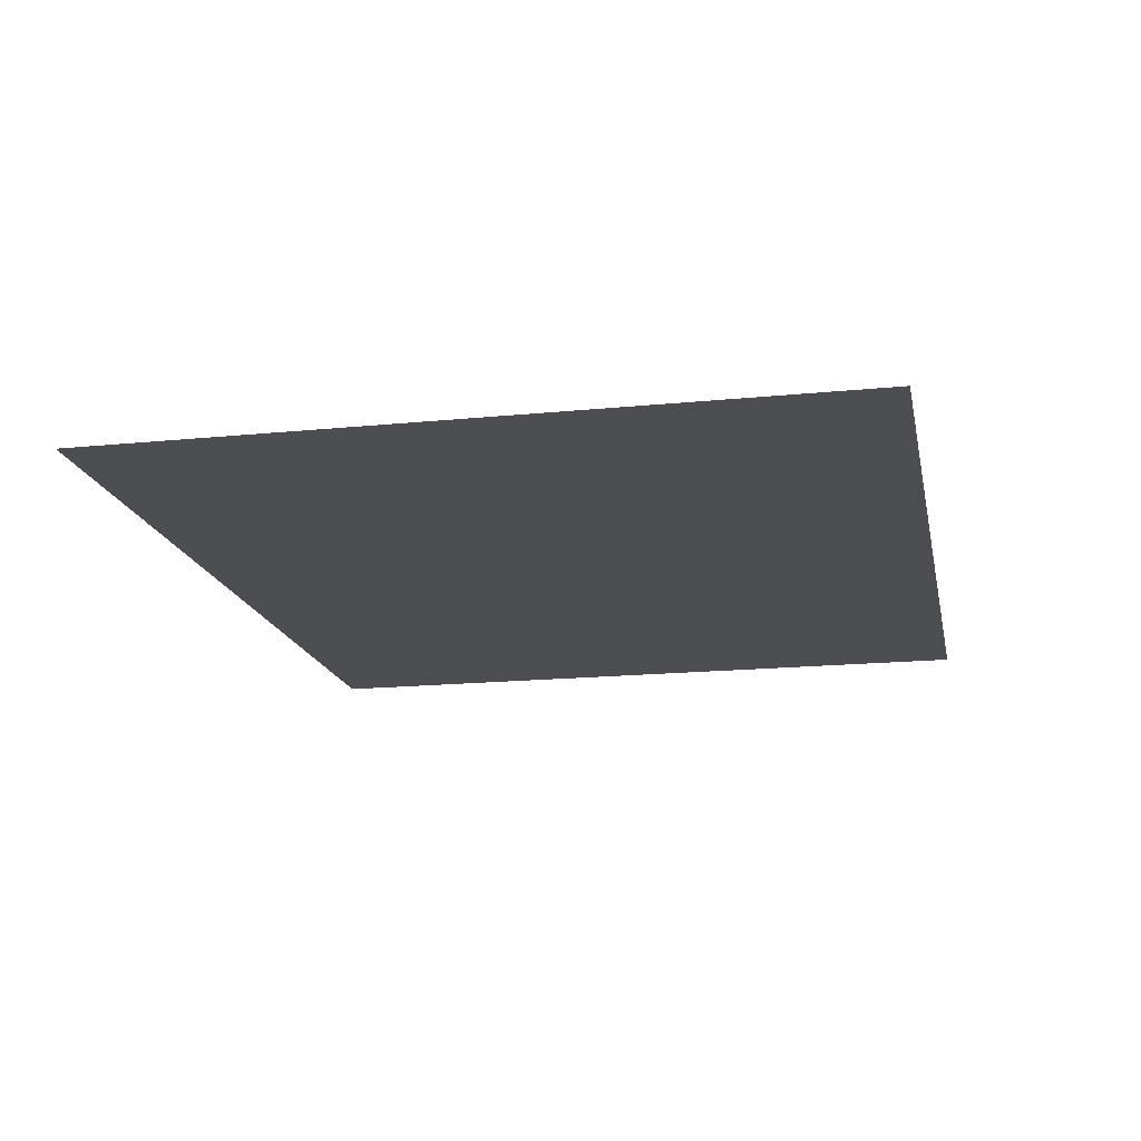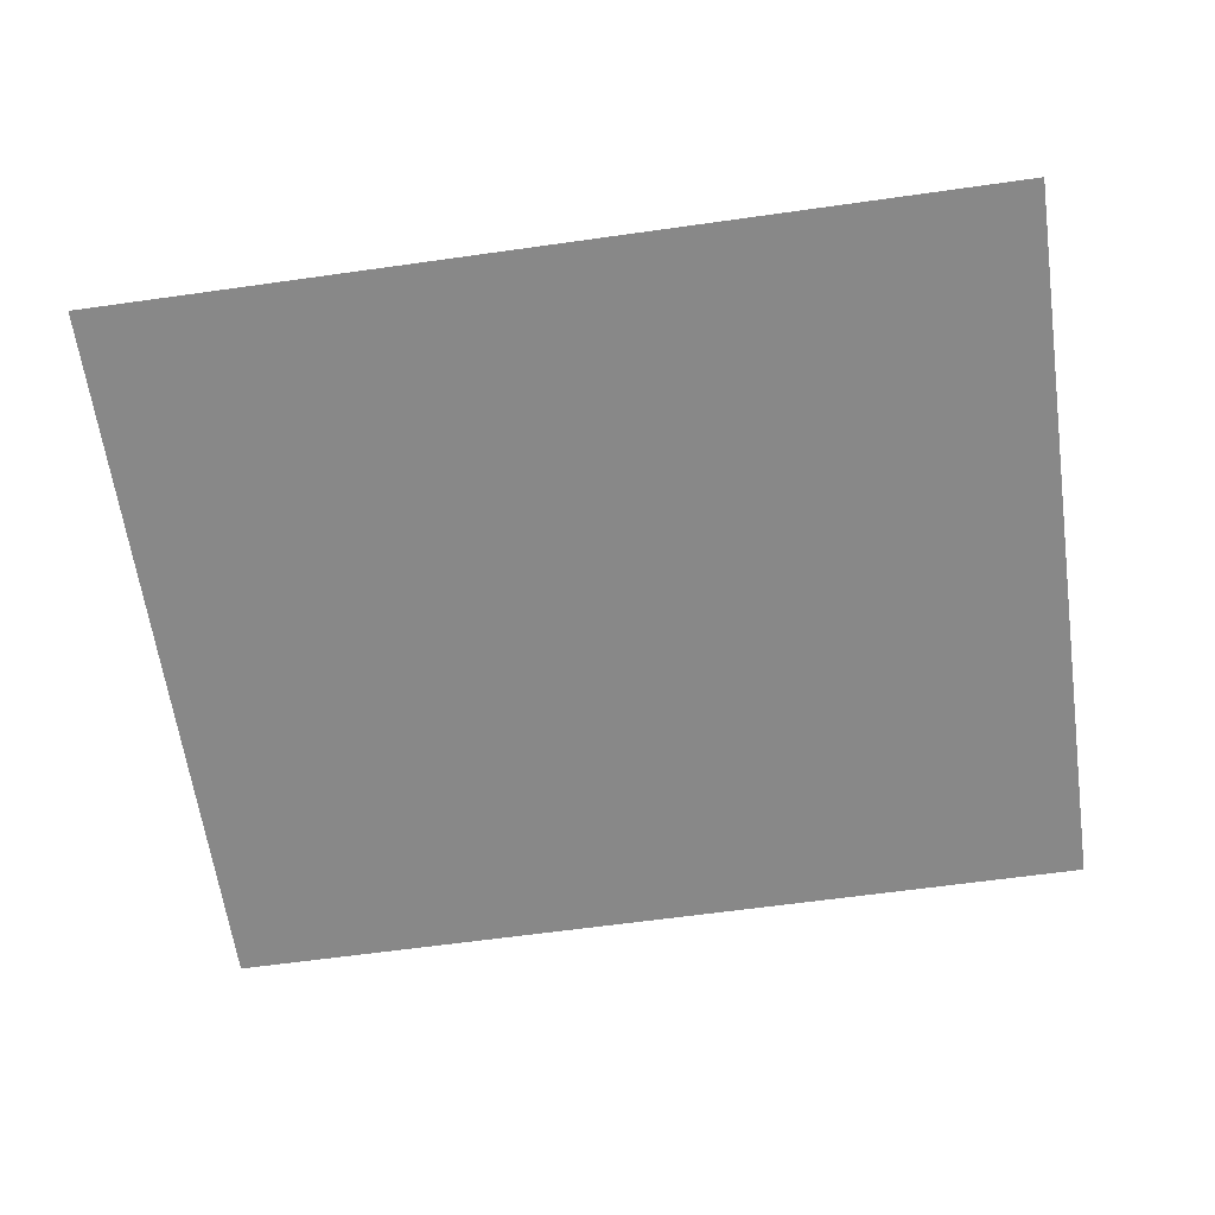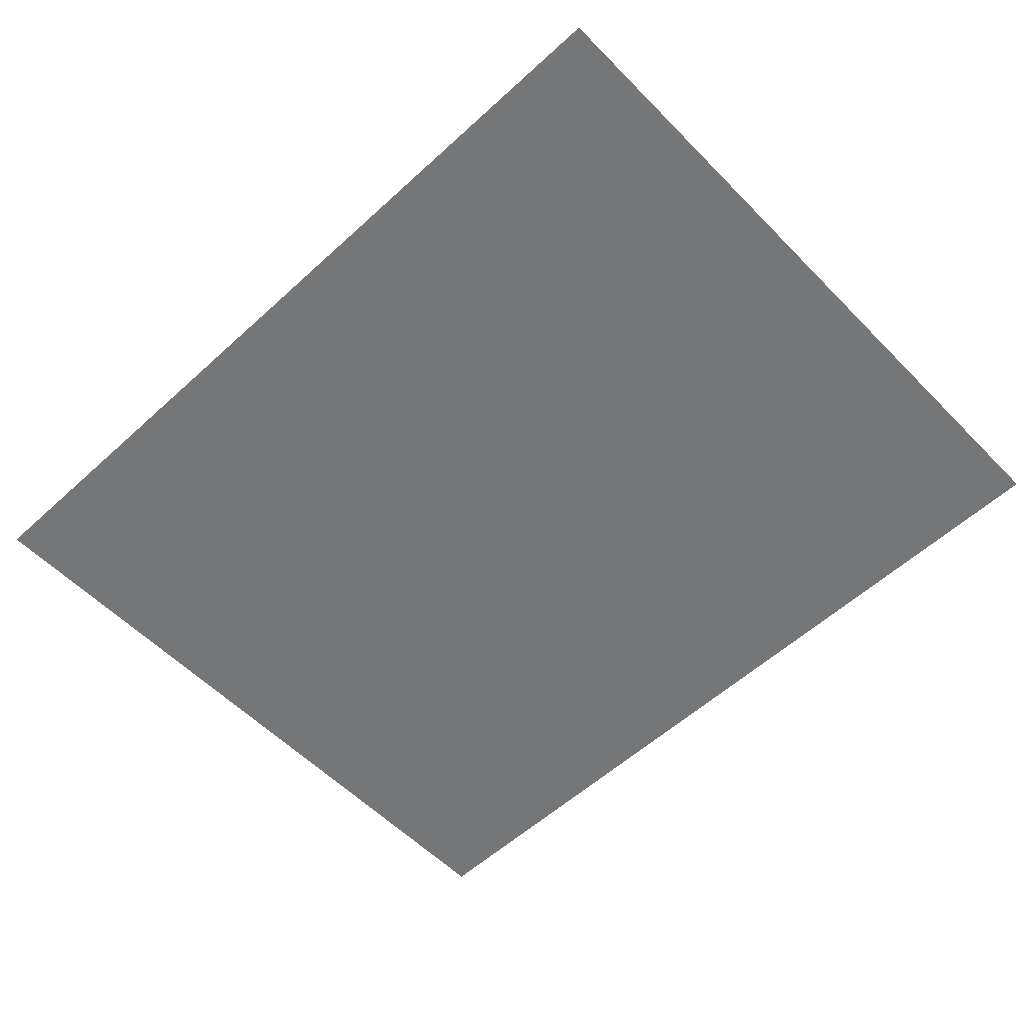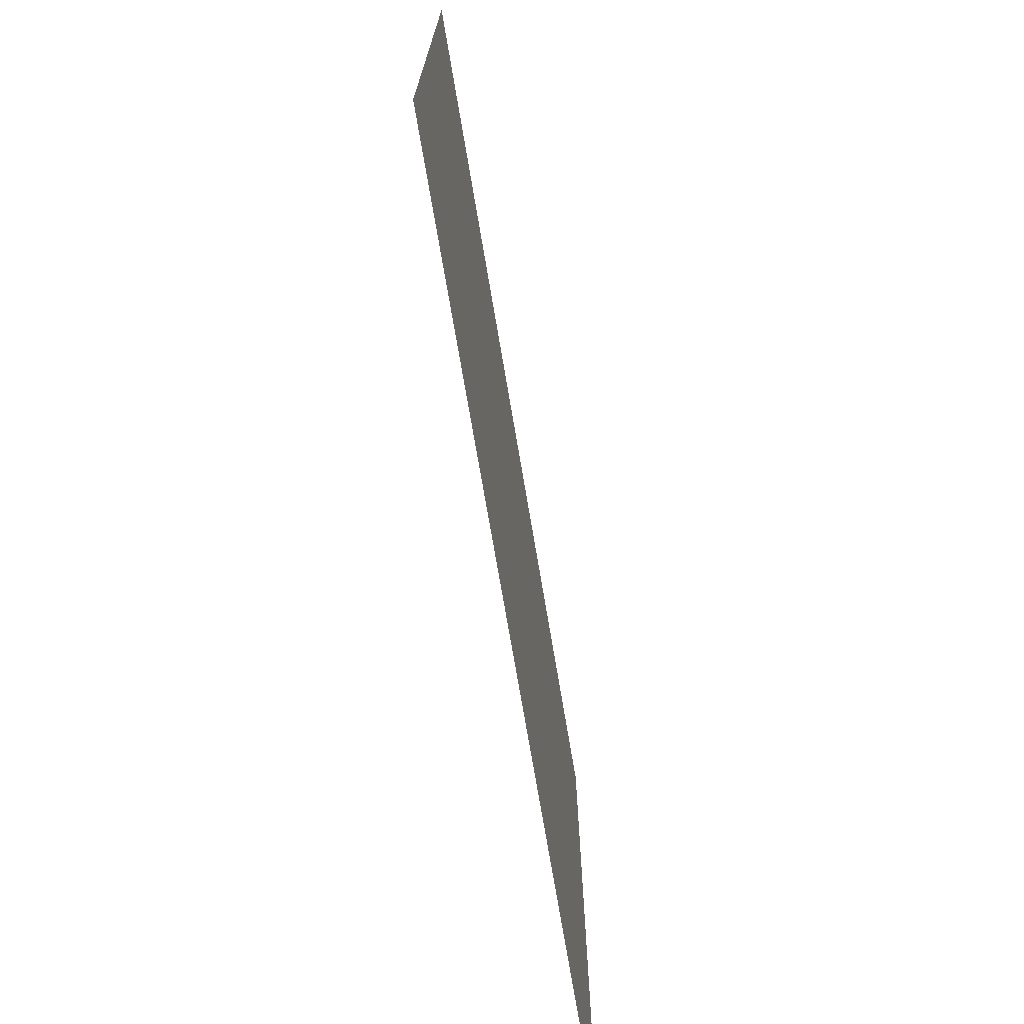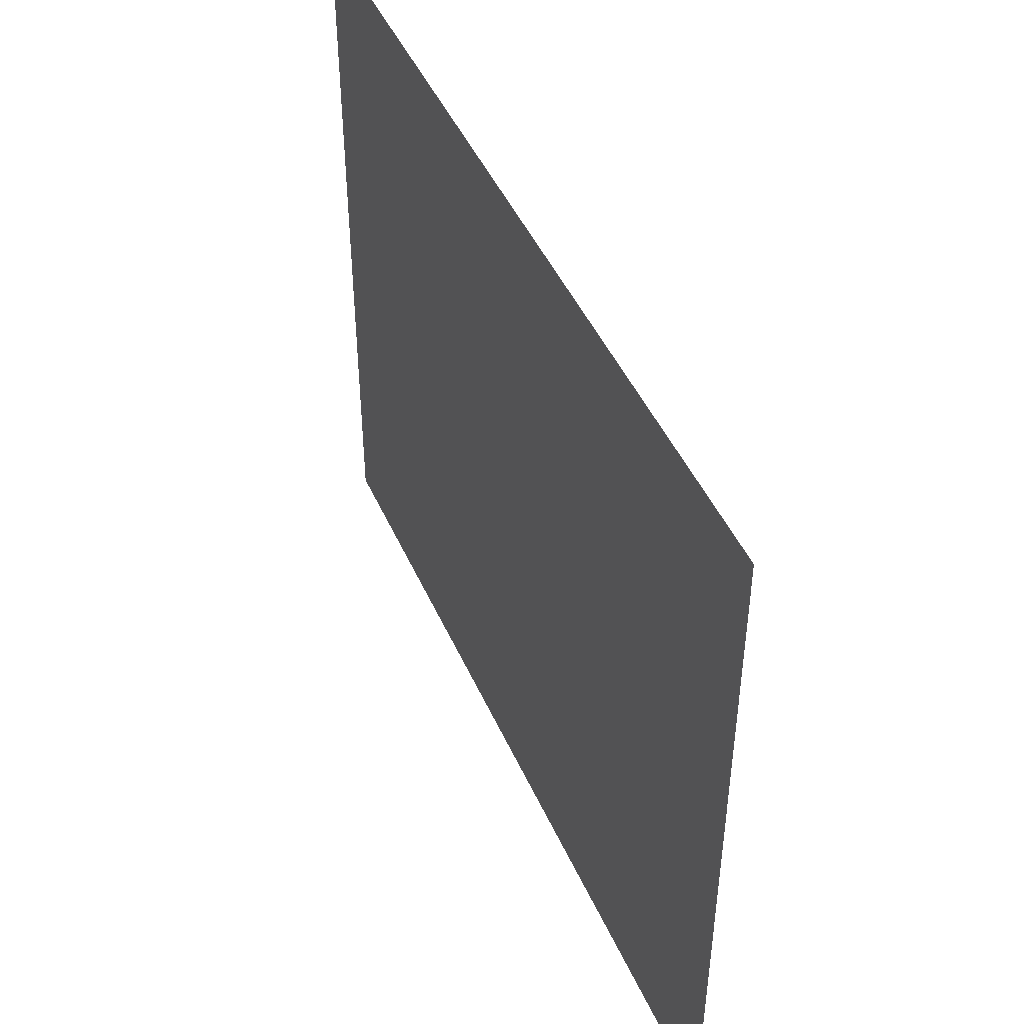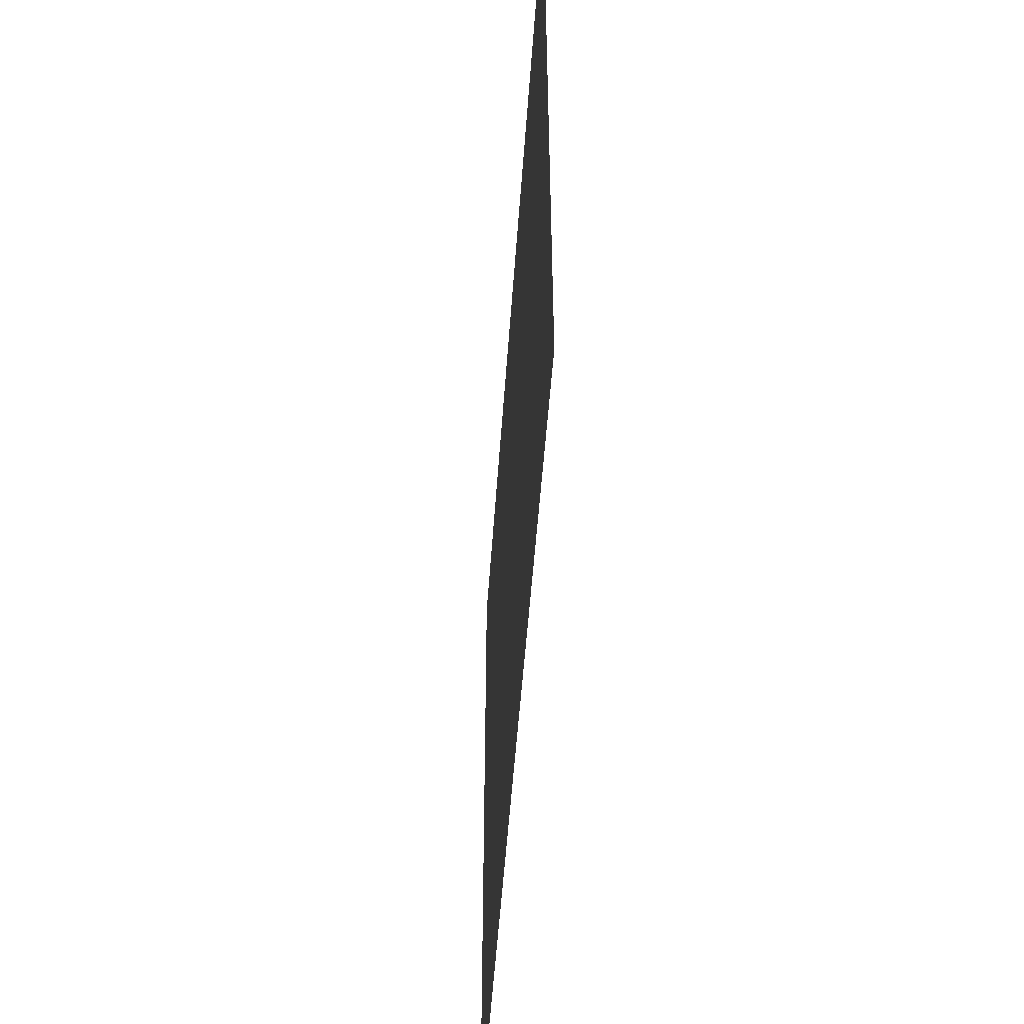
<metadata>
{"format":"obj","ext":"obj","renderer":"f3d","projection":"perspective","resolution":1024,"background":"white","views":[{"elev":-17.1,"azim":-78.6,"up":"+Z"},{"elev":-62.9,"azim":-171.9,"up":"+Z"},{"elev":-56.7,"azim":43.6,"up":"+Z"},{"elev":-72.8,"azim":-80.4,"up":"+Y"},{"elev":46.1,"azim":66.9,"up":"+Y"},{"elev":-51.5,"azim":-93.9,"up":"+Y"}]}
</metadata>
<code>
v -160 -160 0
v -224 -160 0
v -224 -96 0
v -160 -96 0
v -192 -160 0
v -256 -160 0
v -256 -96 0
v -192 -96 0
v -288 -160 0
v -288 -96 0
v -352 -160 0
v -352 -96 0
v -416 -160 0
v -416 -96 0
v -384 -160 0
v -448 -160 0
v -448 -96 0
v -384 -96 0
v -480 -160 0
v -480 -96 0
v -512 -160 0
v -512 -96 0
v -544 -160 0
v -544 -96 0
v -160 -192 0
v -224 -192 0
v -224 -128 0
v -160 -128 0
v -192 -192 0
v -256 -192 0
v -256 -128 0
v -192 -128 0
v -288 -192 0
v -288 -128 0
v -320 -192 0
v -320 -128 0
v -352 -192 0
v -416 -192 0
v -416 -128 0
v -352 -128 0
v -384 -192 0
v -448 -192 0
v -448 -128 0
v -384 -128 0
v -480 -192 0
v -480 -128 0
v -512 -192 0
v -512 -128 0
v -544 -192 0
v -544 -128 0
v -160 -224 0
v -224 -224 0
v -192 -224 0
v -256 -224 0
v -288 -224 0
v -320 -224 0
v -320 -160 0
v -352 -224 0
v -384 -224 0
v -416 -224 0
v -480 -224 0
v -448 -224 0
v -512 -224 0
v -544 -224 0
v -352 -256 0
v -416 -256 0
v -384 -256 0
v -448 -256 0
v -480 -256 0
v -512 -256 0
v -544 -256 0
v -160 -288 0
v -224 -288 0
v -192 -288 0
v -256 -288 0
v -288 -288 0
v -320 -288 0
v -352 -288 0
v -384 -288 0
v -416 -288 0
v -448 -288 0
v -480 -288 0
v -512 -288 0
v -544 -288 0
v -160 -320 0
v -224 -320 0
v -224 -256 0
v -160 -256 0
v -288 -320 0
v -352 -320 0
v -288 -256 0
v -320 -320 0
v -384 -320 0
v -320 -256 0
v -416 -320 0
v -448 -320 0
v -480 -320 0
v -544 -320 0
v -160 -352 0
v -224 -352 0
v -192 -352 0
v -256 -352 0
v -288 -352 0
v -320 -352 0
v -352 -352 0
v -384 -352 0
v -416 -352 0
v -448 -352 0
v -480 -352 0
v -544 -352 0
v -160 -384 0
v -224 -384 0
v -288 -384 0
v -352 -384 0
v -320 -384 0
v -384 -384 0
v -416 -384 0
v -448 -384 0
v -480 -384 0
v -512 -384 0
v -512 -320 0
v -544 -384 0
v -160 -416 0
v -224 -416 0
v -192 -416 0
v -256 -416 0
v -288 -416 0
v -320 -416 0
v -352 -416 0
v -384 -416 0
v -416 -416 0
v -448 -416 0
v -480 -416 0
v -512 -416 0
v -512 -352 0
v -544 -416 0
g mesh_[00]_[00]
f 1 2 3 4
f 5 6 7 8
f 2 9 10 3
f 9 11 12 10
f 11 13 14 12
f 15 16 17 18
f 13 19 20 14
f 16 21 22 17
f 19 23 24 20
f 25 26 27 28
f 29 30 31 32
f 26 33 34 27
f 30 35 36 31
f 37 38 39 40
f 41 42 43 44
f 38 45 46 39
f 42 47 48 43
f 45 49 50 46
f 51 52 2 1
f 53 54 6 5
f 52 55 9 2
f 54 56 57 6
f 55 58 11 9
f 56 59 15 57
f 58 60 13 11
f 60 61 19 13
f 62 63 21 16
f 61 64 23 19
f 65 66 38 37
f 67 68 42 41
f 66 69 45 38
f 68 70 47 42
f 69 71 49 45
f 72 73 52 51
f 74 75 54 53
f 73 76 55 52
f 75 77 56 54
f 76 78 58 55
f 77 79 59 56
f 78 80 60 58
f 79 81 62 59
f 80 82 61 60
f 81 83 63 62
f 82 84 64 61
f 85 86 87 88
f 89 90 65 91
f 92 93 67 94
f 90 95 66 65
f 93 96 68 67
f 95 97 69 66
f 97 98 71 69
f 99 100 73 72
f 101 102 75 74
f 100 103 76 73
f 102 104 77 75
f 103 105 78 76
f 104 106 79 77
f 105 107 80 78
f 106 108 81 79
f 107 109 82 80
f 109 110 84 82
f 111 112 86 85
f 113 114 90 89
f 115 116 93 92
f 114 117 95 90
f 116 118 96 93
f 117 119 97 95
f 118 120 121 96
f 119 122 98 97
f 123 124 100 99
f 125 126 102 101
f 124 127 103 100
f 126 128 104 102
f 127 129 105 103
f 128 130 106 104
f 129 131 107 105
f 130 132 108 106
f 131 133 109 107
f 132 134 135 108
f 133 136 110 109

</code>
